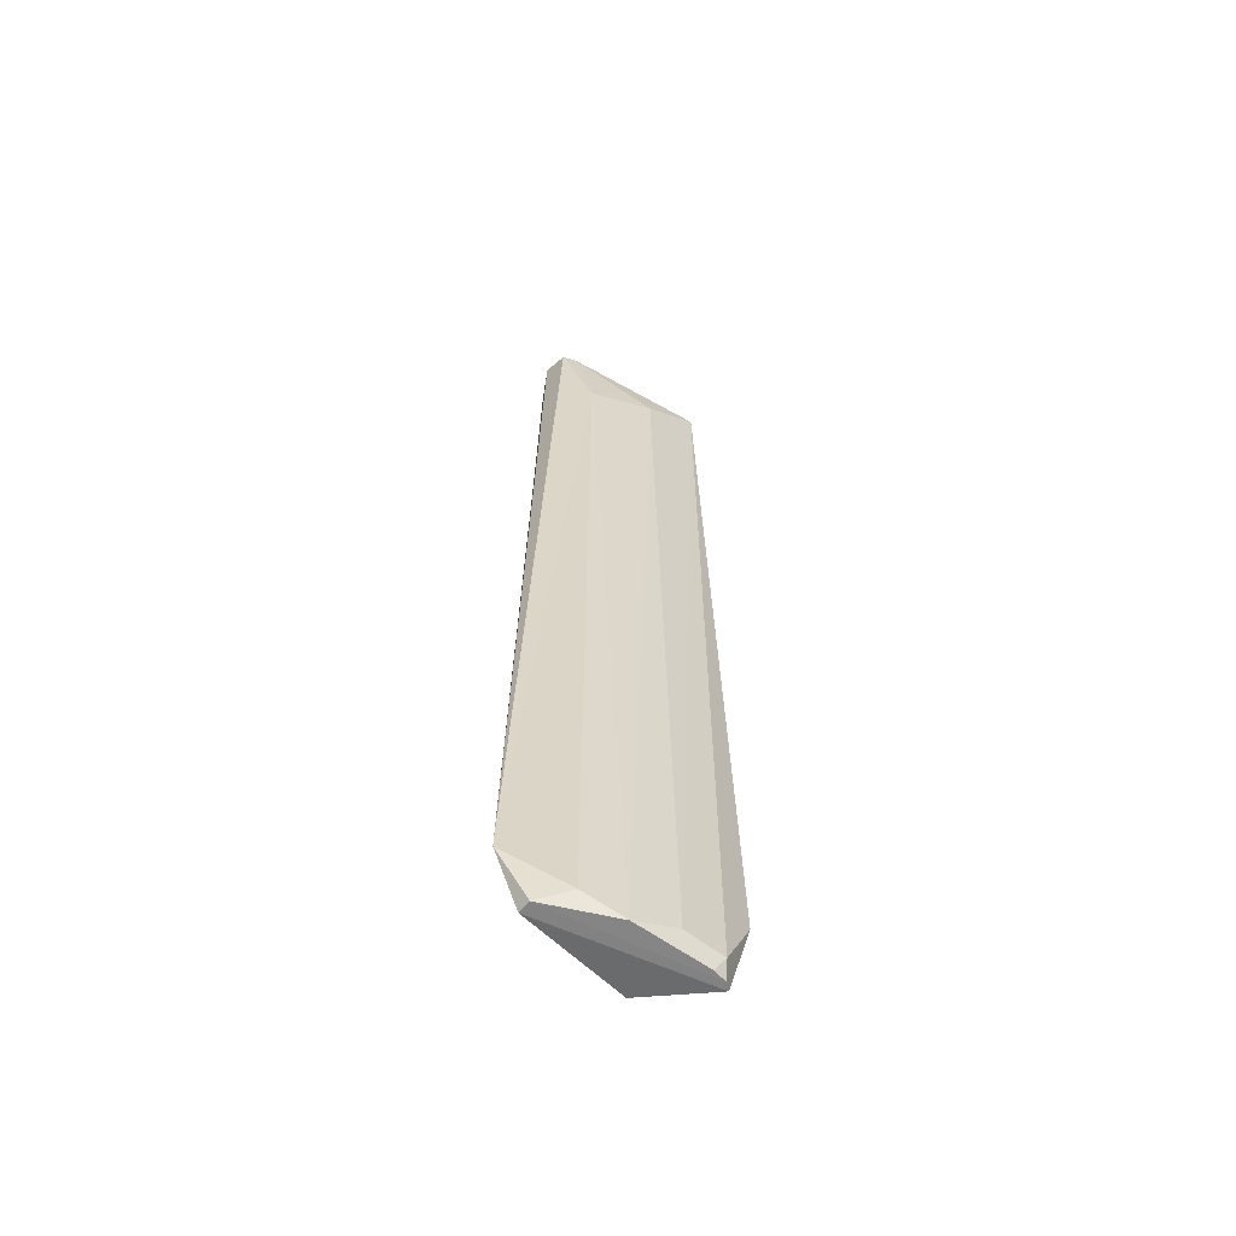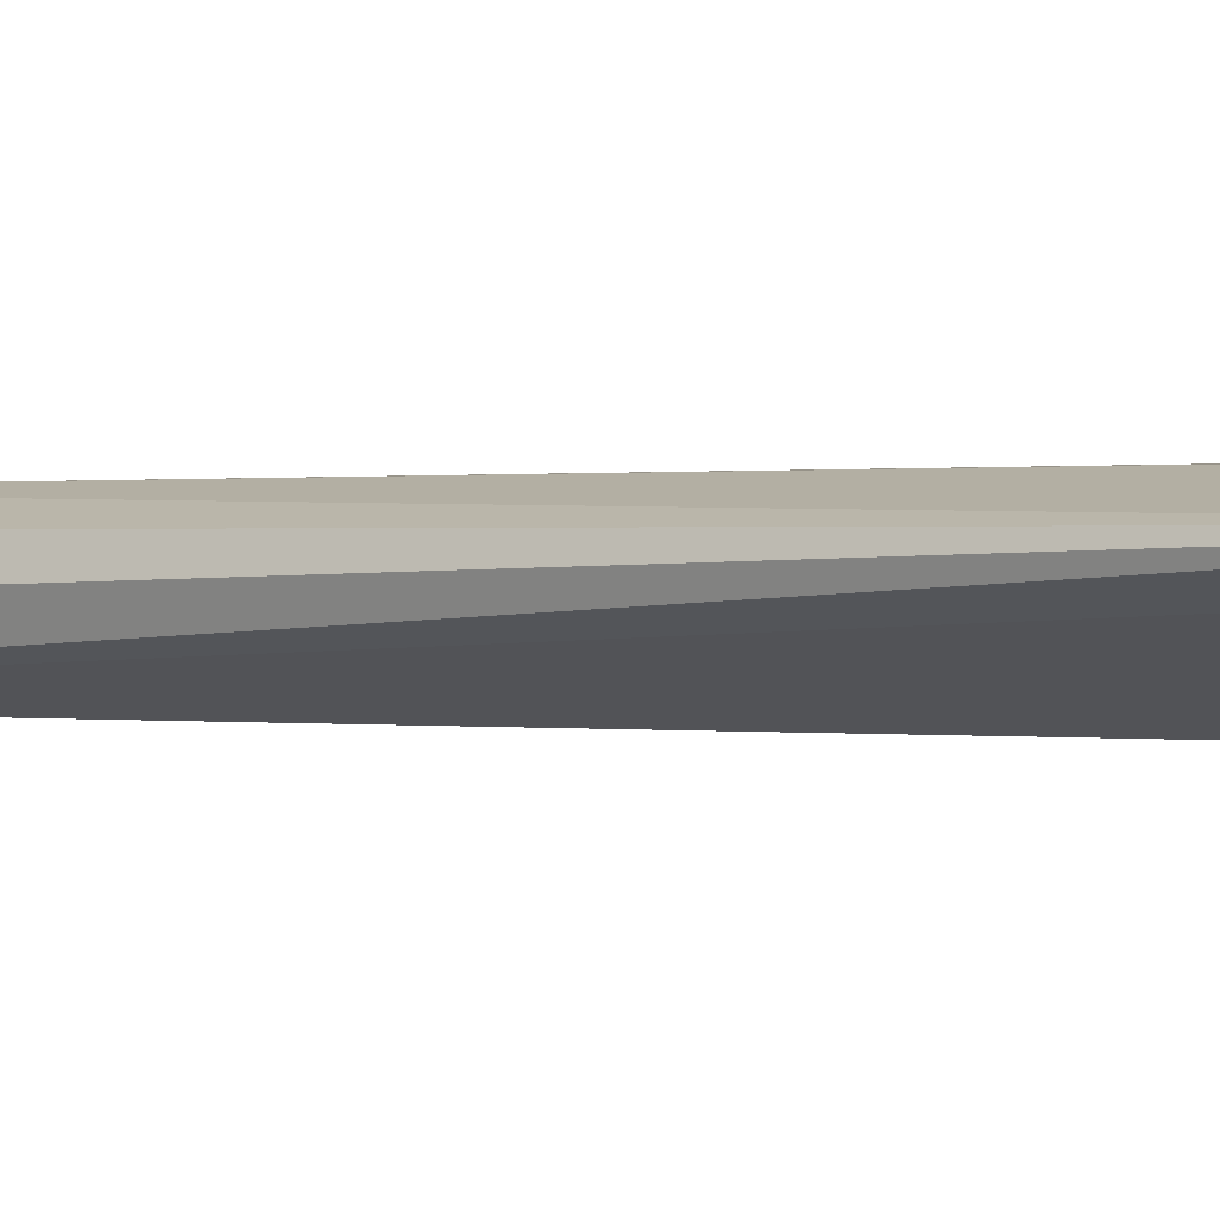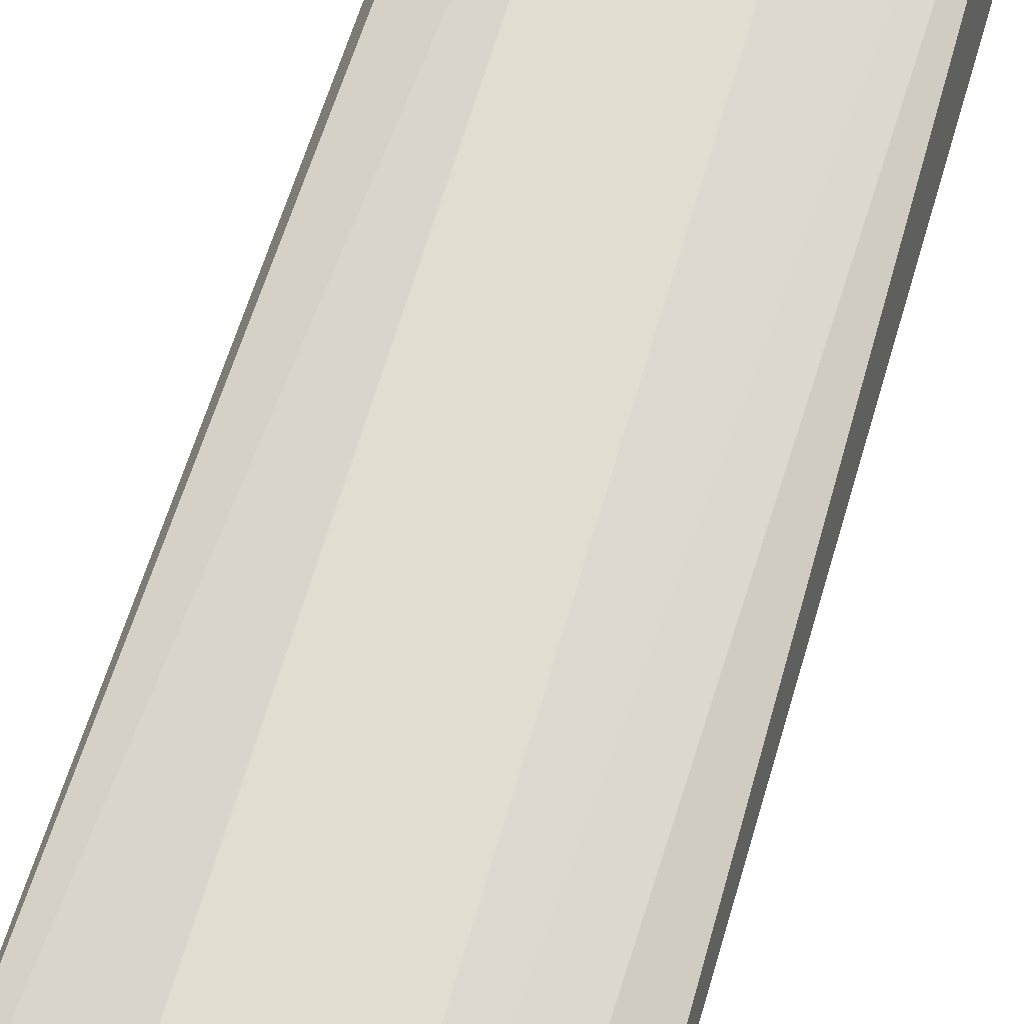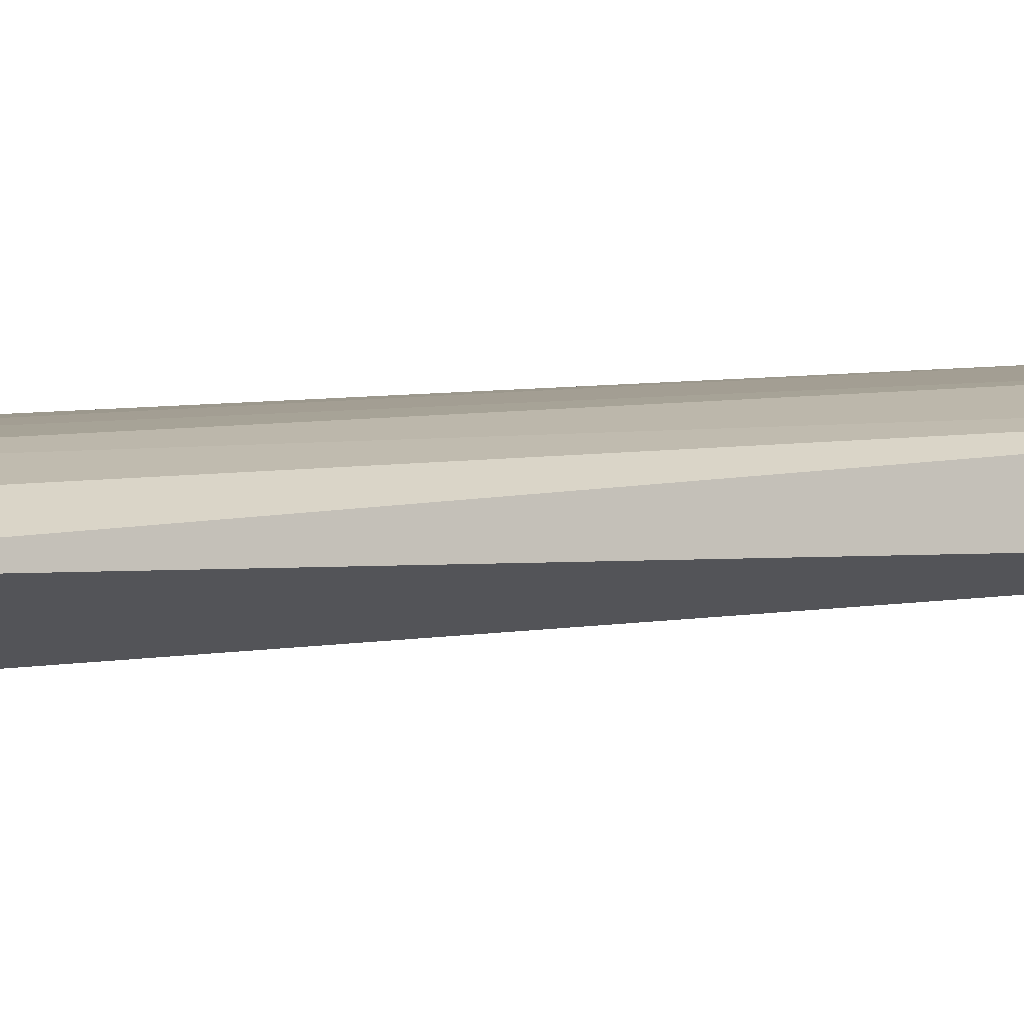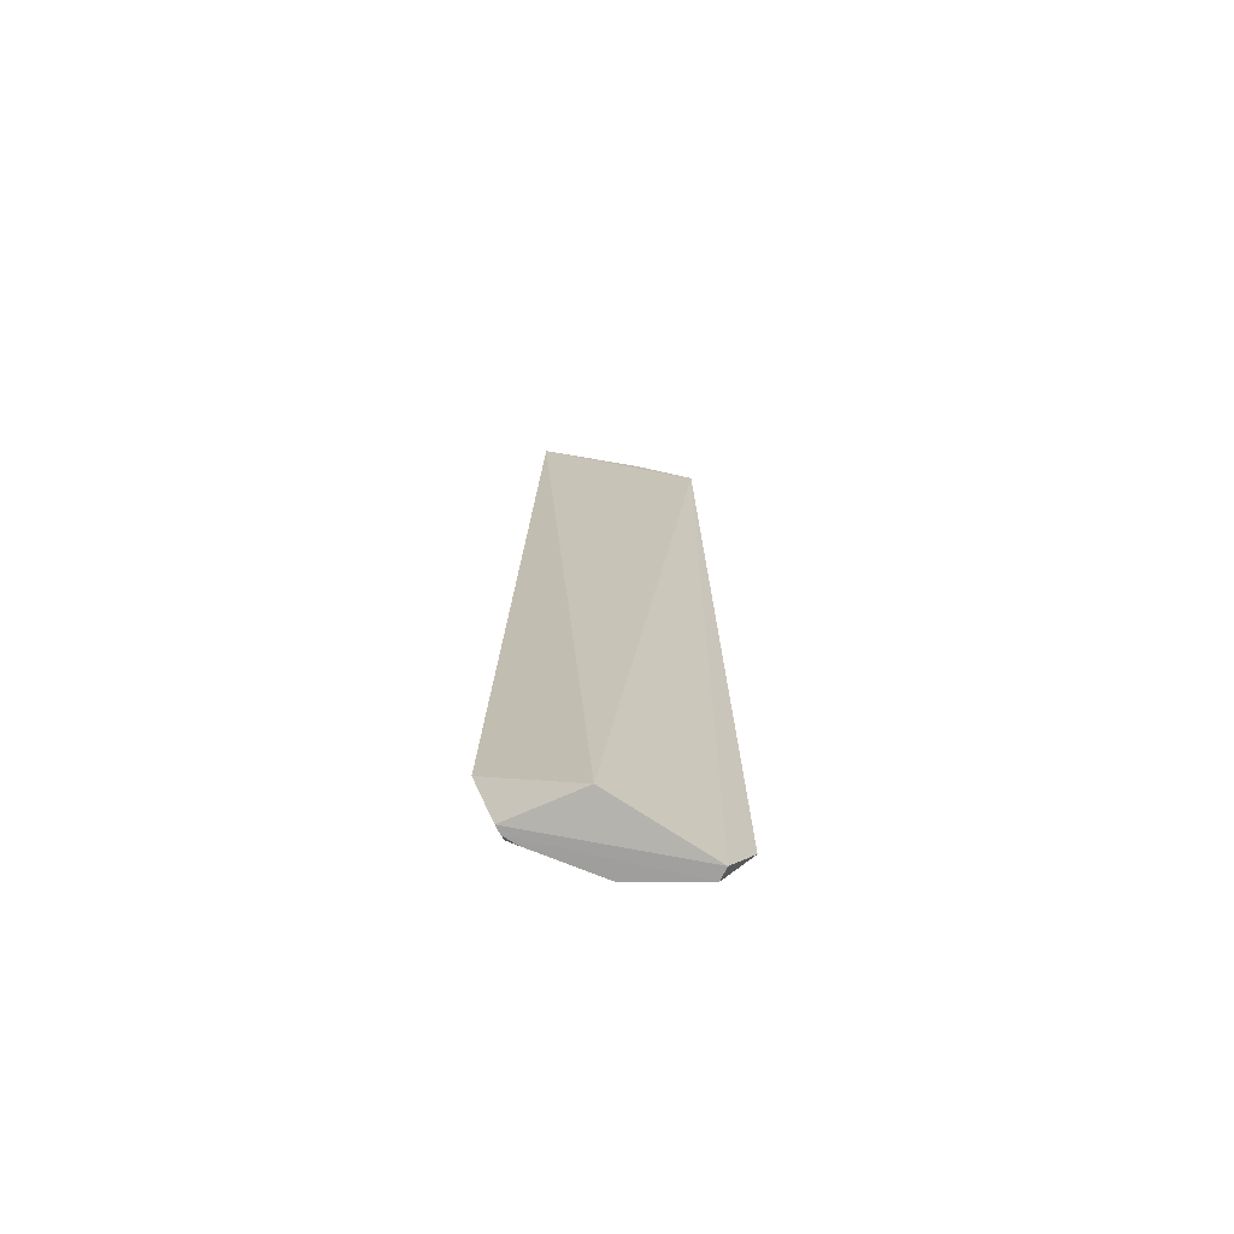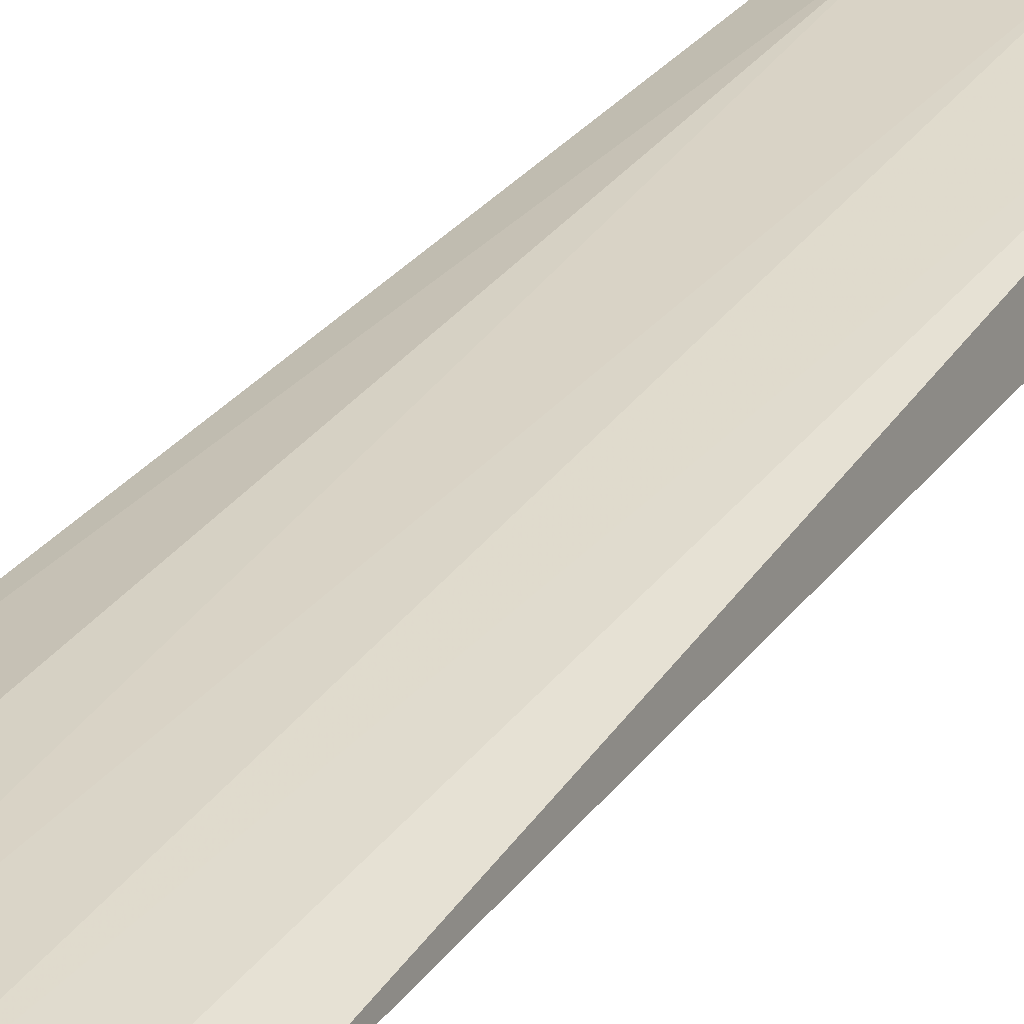
<metadata>
{"format":"obj","ext":"obj","renderer":"f3d","projection":"perspective","resolution":1024,"background":"white","views":[{"elev":-60.9,"azim":155.0,"up":"+Z"},{"elev":-0.4,"azim":128.9,"up":"+Y"},{"elev":68.4,"azim":-162.8,"up":"+Y"},{"elev":4.6,"azim":-124.8,"up":"+Y"},{"elev":-71.9,"azim":-11.0,"up":"+Z"},{"elev":27.8,"azim":-152.6,"up":"+Y"}]}
</metadata>
<code>
v 0.07455 0.1527 0.4786
v 0.1014 0.1929 -0.447
v 0.07222 0.2017 0.4961
v -0.08422 0.2015 0.4683
v -0.02936 0.1419 -0.4942
v 0 0.2103 -0.4997
v -0.09212 0.1527 0.4786
v 0.08131 0.178 0.5
v 0.07455 0.183 -0.5
v 0.04111 0.2127 0.4015
v -0.1135 0.1847 -0.4167
v 0.04523 0.188 0.5
v 0.01394 0.1538 0.4914
v 0.0711 0.196 -0.5
v -0.09212 0.183 -0.5
v 0.04038 0.209 -0.484
v -0.02826 0.2121 0.4293
v -0.08307 0.1998 -0.4855
v 0.05737 0.2032 0.4976
v 0.04148 0.1569 0.4914
v -0.07344 0.1956 -0.4999
v -0.04272 0.2087 -0.4838
v -0.08666 0.19 -0.5
f 7 5 1
f 8 1 2
f 8 2 3
f 9 2 1
f 9 1 5
f 10 3 2
f 11 7 4
f 11 5 7
f 12 4 7
f 13 7 1
f 13 12 7
f 13 8 12
f 14 2 9
f 15 9 5
f 15 14 9
f 15 5 11
f 16 10 2
f 16 6 10
f 16 14 6
f 16 2 14
f 17 10 6
f 18 11 4
f 18 15 11
f 19 4 12
f 19 17 4
f 19 3 10
f 19 10 17
f 19 12 8
f 19 8 3
f 20 13 1
f 20 1 8
f 20 8 13
f 22 17 6
f 22 21 18
f 22 6 21
f 22 18 4
f 22 4 17
f 23 15 18
f 23 18 21
f 23 14 15
f 23 21 6
f 23 6 14

</code>
